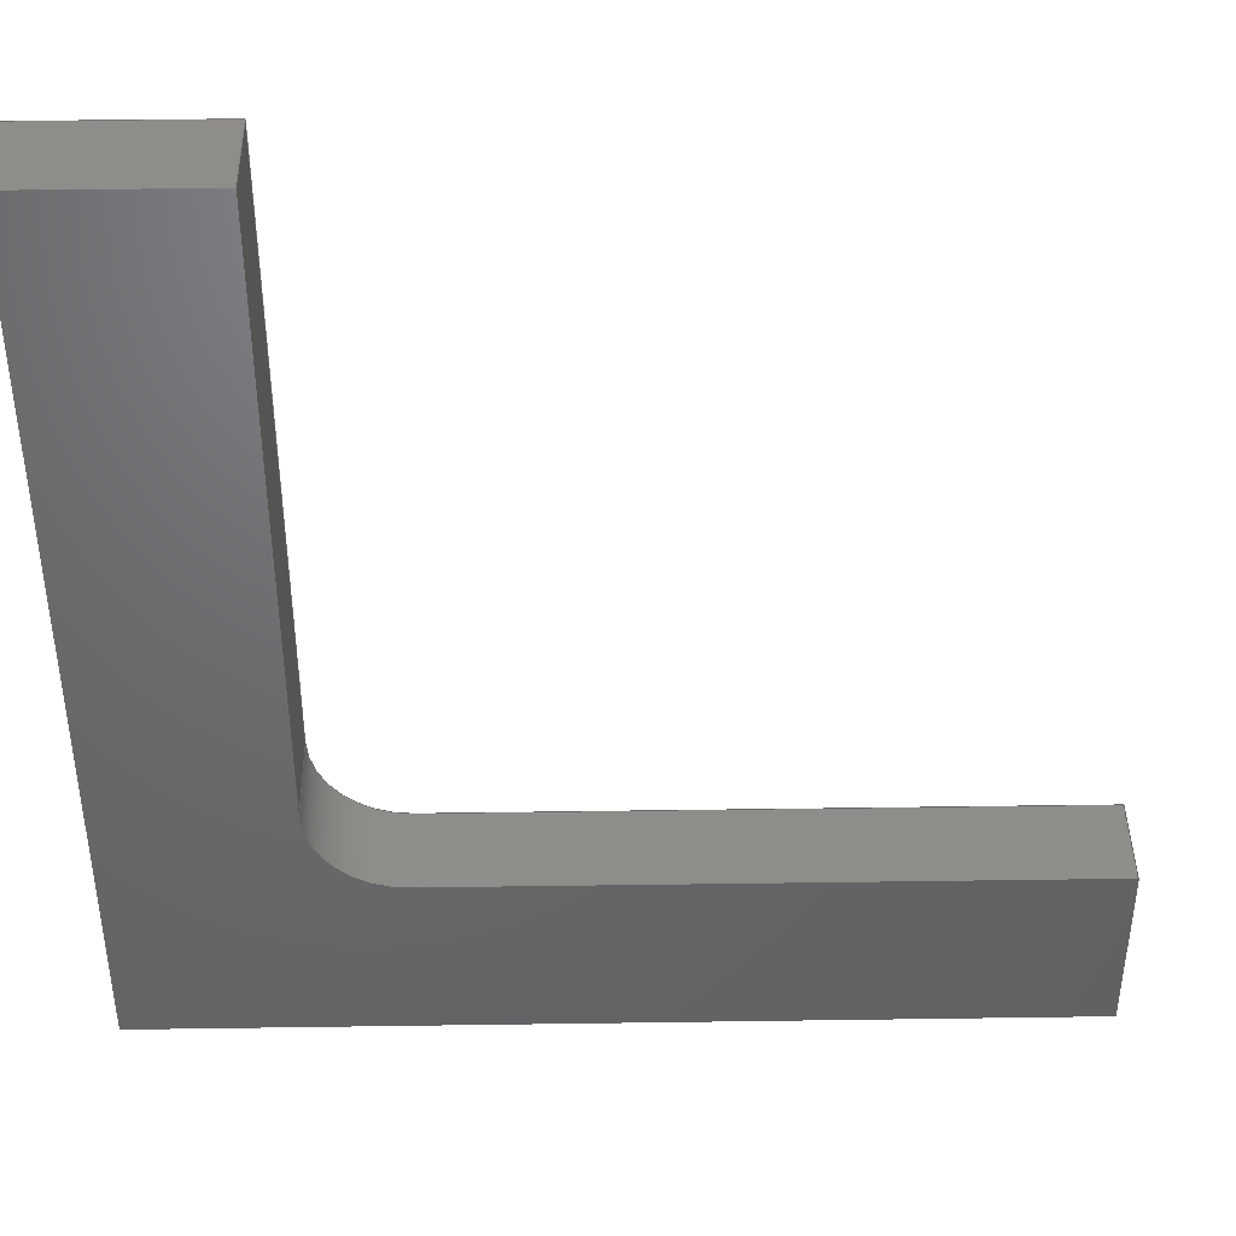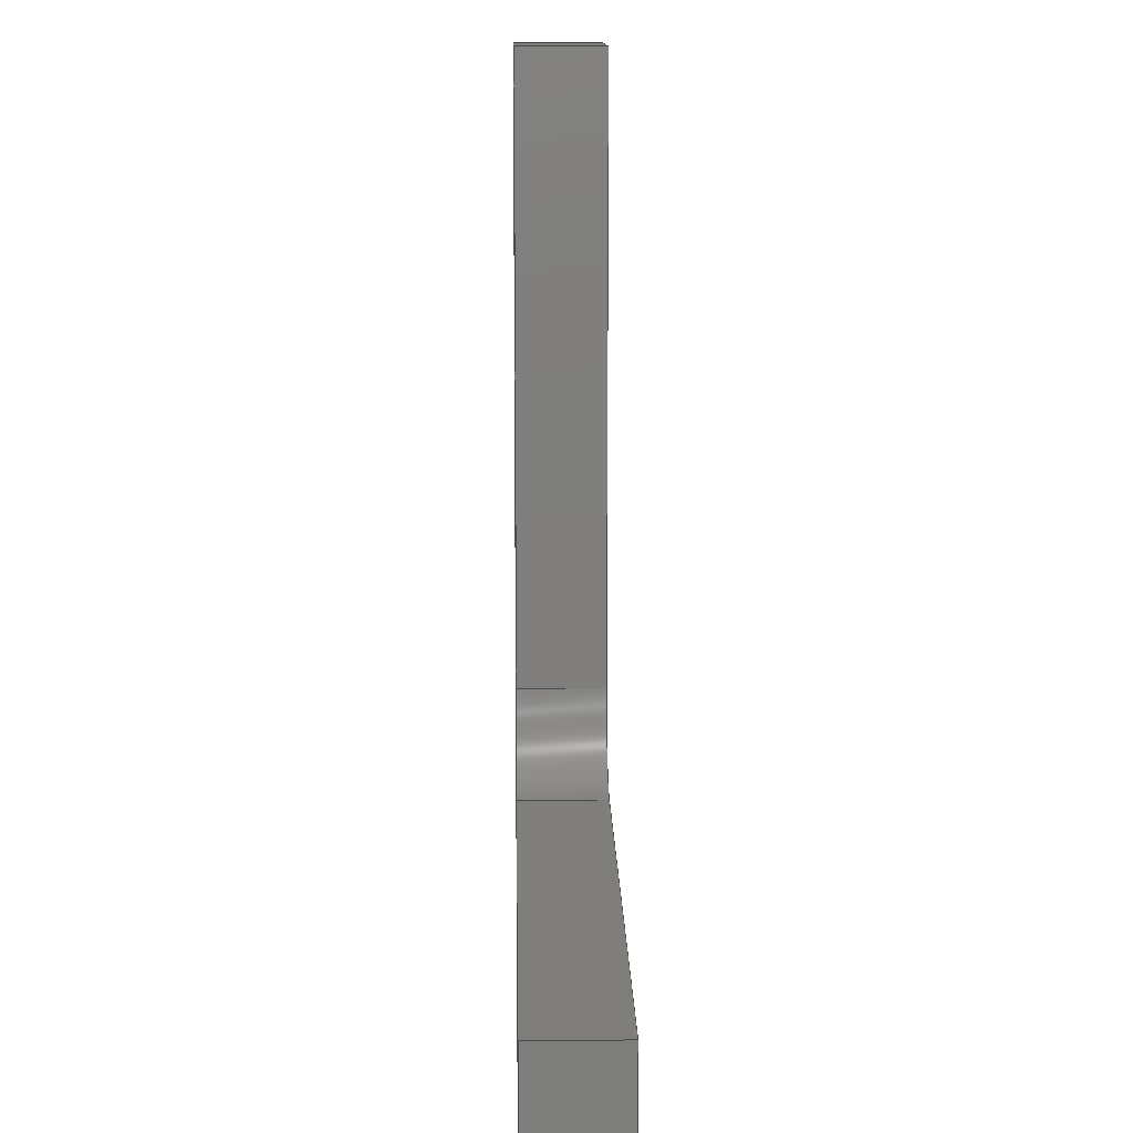
<metadata>
{"format":"step","ext":"step","renderer":"f3d","projection":"perspective","resolution":1024,"background":"white","views":[{"elev":41.8,"azim":-1.0,"up":"+Y"},{"elev":11.7,"azim":88.9,"up":"+Y"}]}
</metadata>
<code>
ISO-10303-21;
DATA;
#1 = ORIENTED_EDGE ( 'NONE', *, *, #39, .F. ) ;
#2 = AXIS2_PLACEMENT_3D ( 'NONE', #91, #192, #280 ) ;
#3 = PLANE ( 'NONE',  #60 ) ;
#4 = VERTEX_POINT ( 'NONE', #242 ) ;
#5 = PRESENTATION_STYLE_ASSIGNMENT (( #181 ) ) ;
#6 = VERTEX_POINT ( 'NONE', #206 ) ;
#7 = CARTESIAN_POINT ( 'NONE',  ( 20, 100, 10 ) ) ;
#8 = VERTEX_POINT ( 'NONE', #183 ) ;
#9 = EDGE_CURVE ( 'NONE', #224, #8, #42, .T. ) ;
#10 = CARTESIAN_POINT ( 'NONE',  ( 0, 100, 10 ) ) ;
#11 = VECTOR ( 'NONE', #164, 1000 ) ;
#12 = STYLED_ITEM ( 'NONE', ( #238 ), #118 ) ;
#13 = EDGE_LOOP ( 'NONE', ( #79, #200, #58, #171 ) ) ;
#14 = LINE ( 'NONE', #105, #298 ) ;
#15 = CARTESIAN_POINT ( 'NONE',  ( 30, 20, 10 ) ) ;
#16 = EDGE_CURVE ( 'NONE', #100, #6, #190, .T. ) ;
#17 = FACE_OUTER_BOUND ( 'NONE', #55, .T. ) ;
#18 = DIRECTION ( 'NONE',  ( -1, 0, 0 ) ) ;
#19 = DIRECTION ( 'NONE',  ( 1, 6.77e-17, 0 ) ) ;
#20 = STYLED_ITEM ( 'NONE', ( #5 ), #287 ) ;
#21 = DIRECTION ( 'NONE',  ( 0, 0, -1 ) ) ;
#22 = CLOSED_SHELL ( 'NONE', ( #49, #112, #57, #191, #155, #301, #251, #69, #107 ) ) ;
#23 = SURFACE_STYLE_FILL_AREA ( #170 ) ;
#24 = LINE ( 'NONE', #240, #84 ) ;
#25 = ORIENTED_EDGE ( 'NONE', *, *, #16, .F. ) ;
#26 = VECTOR ( 'NONE', #128, 1000 ) ;
#27 = EDGE_CURVE ( 'NONE', #4, #104, #41, .T. ) ;
#28 = ORIENTED_EDGE ( 'NONE', *, *, #256, .T. ) ;
#29 = LINE ( 'NONE', #203, #260 ) ;
#30 = DIRECTION ( 'NONE',  ( 0, 0, 1 ) ) ;
#31 = ORIENTED_EDGE ( 'NONE', *, *, #279, .T. ) ;
#32 = LINE ( 'NONE', #78, #26 ) ;
#33 = ORIENTED_EDGE ( 'NONE', *, *, #261, .T. ) ;
#34 = LINE ( 'NONE', #176, #44 ) ;
#35 = AXIS2_PLACEMENT_3D ( 'NONE', #133, #207, #228 ) ;
#36 = CARTESIAN_POINT ( 'NONE',  ( 0, 0, 0 ) ) ;
#37 = PLANE ( 'NONE',  #35 ) ;
#38 = CARTESIAN_POINT ( 'NONE',  ( 0, 0, 10 ) ) ;
#39 = EDGE_CURVE ( 'NONE', #196, #100, #258, .T. ) ;
#40 = PRESENTATION_LAYER_ASSIGNMENT (  '', '', ( #20 ) ) ;
#41 = LINE ( 'NONE', #111, #83 ) ;
#42 = LINE ( 'NONE', #106, #92 ) ;
#43 = PLANE ( 'NONE',  #182 ) ;
#44 = VECTOR ( 'NONE', #237, 1000 ) ;
#45 = PRESENTATION_LAYER_ASSIGNMENT (  '', '', ( #12 ) ) ;
#46 = EDGE_CURVE ( 'NONE', #8, #119, #272, .T. ) ;
#47 = AXIS2_PLACEMENT_3D ( 'NONE', #275, #86, #18 ) ;
#48 = PRODUCT_DEFINITION_FORMATION_WITH_SPECIFIED_SOURCE ( 'ANY', '', #255, .NOT_KNOWN. ) ;
#49 = ADVANCED_FACE ( 'NONE', ( #276 ), #161, .T. ) ;
#50 = ORIENTED_EDGE ( 'NONE', *, *, #216, .F. ) ;
#51 = DIRECTION ( 'NONE',  ( -1, 0, 0 ) ) ;
#52 = ORIENTED_EDGE ( 'NONE', *, *, #159, .T. ) ;
#53 =( GEOMETRIC_REPRESENTATION_CONTEXT ( 3 ) GLOBAL_UNCERTAINTY_ASSIGNED_CONTEXT ( ( #117 ) ) GLOBAL_UNIT_ASSIGNED_CONTEXT ( ( #121, #303, #113 ) ) REPRESENTATION_CONTEXT ( 'NONE', 'WORKASPACE' ) );
#54 = DIRECTION ( 'NONE',  ( 1, 0, 0 ) ) ;
#55 = EDGE_LOOP ( 'NONE', ( #177, #263, #284, #270, #70, #244, #52 ) ) ;
#56 = DIRECTION ( 'NONE',  ( -0, -0, -1 ) ) ;
#57 = ADVANCED_FACE ( 'NONE', ( #90 ), #184, .T. ) ;
#58 = ORIENTED_EDGE ( 'NONE', *, *, #46, .F. ) ;
#59 = ORIENTED_EDGE ( 'NONE', *, *, #218, .T. ) ;
#60 = AXIS2_PLACEMENT_3D ( 'NONE', #271, #123, #51 ) ;
#61 = FACE_OUTER_BOUND ( 'NONE', #180, .T. ) ;
#62 = CARTESIAN_POINT ( 'NONE',  ( 0, 0, 0 ) ) ;
#63 = CARTESIAN_POINT ( 'NONE',  ( 100, 6.77e-15, 10 ) ) ;
#64 = PLANE ( 'NONE',  #89 ) ;
#65 = EDGE_CURVE ( 'NONE', #6, #224, #257, .T. ) ;
#66 = DIRECTION ( 'NONE',  ( 6.939e-16, 1, 0 ) ) ;
#67 = FACE_OUTER_BOUND ( 'NONE', #246, .T. ) ;
#68 = ORIENTED_EDGE ( 'NONE', *, *, #124, .F. ) ;
#69 = ADVANCED_FACE ( 'NONE', ( #17 ), #252, .T. ) ;
#70 = ORIENTED_EDGE ( 'NONE', *, *, #46, .T. ) ;
#71 = LINE ( 'NONE', #7, #148 ) ;
#72 = ORIENTED_EDGE ( 'NONE', *, *, #9, .F. ) ;
#73 = LINE ( 'NONE', #75, #135 ) ;
#74 = ORIENTED_EDGE ( 'NONE', *, *, #201, .F. ) ;
#75 = CARTESIAN_POINT ( 'NONE',  ( 20, 100, 10 ) ) ;
#76 = MECHANICAL_DESIGN_GEOMETRIC_PRESENTATION_REPRESENTATION (  '', ( #12 ), #53 ) ;
#77 = VERTEX_POINT ( 'NONE', #208 ) ;
#78 = CARTESIAN_POINT ( 'NONE',  ( 100, 6.77e-15, 10 ) ) ;
#79 = ORIENTED_EDGE ( 'NONE', *, *, #168, .F. ) ;
#80 =( NAMED_UNIT ( * ) SI_UNIT ( $, .STERADIAN. ) SOLID_ANGLE_UNIT ( ) );
#81 = PRODUCT_CONTEXT ( 'NONE', #160, 'mechanical' ) ;
#82 = CARTESIAN_POINT ( 'NONE',  ( 100, 20, 0 ) ) ;
#83 = VECTOR ( 'NONE', #293, 1000 ) ;
#84 = VECTOR ( 'NONE', #172, 1000 ) ;
#85 = DIRECTION ( 'NONE',  ( 0, -0, 1 ) ) ;
#86 = DIRECTION ( 'NONE',  ( 0, 0, -1 ) ) ;
#87 = CYLINDRICAL_SURFACE ( 'NONE', #281, 10 ) ;
#88 = EDGE_CURVE ( 'NONE', #119, #143, #165, .T. ) ;
#89 = AXIS2_PLACEMENT_3D ( 'NONE', #108, #210, #66 ) ;
#90 = FACE_OUTER_BOUND ( 'NONE', #95, .T. ) ;
#91 = CARTESIAN_POINT ( 'NONE',  ( 30, 30, 10 ) ) ;
#92 = VECTOR ( 'NONE', #185, 1000 ) ;
#93 = UNCERTAINTY_MEASURE_WITH_UNIT (LENGTH_MEASURE( 1e-05 ), #174, 'distance_accuracy_value', 'NONE');
#94 = FILL_AREA_STYLE_COLOUR ( '', #302 ) ;
#95 = EDGE_LOOP ( 'NONE', ( #151, #288, #219, #59 ) ) ;
#96 = DIRECTION ( 'NONE',  ( -0, -0, 1 ) ) ;
#97 = ORIENTED_EDGE ( 'NONE', *, *, #216, .T. ) ;
#98 = LINE ( 'NONE', #269, #241 ) ;
#99 = PRODUCT_DEFINITION ( 'UNKNOWN', '', #48, #193 ) ;
#100 = VERTEX_POINT ( 'NONE', #36 ) ;
#101 = DIRECTION ( 'NONE',  ( -1.301e-16, 1, 0 ) ) ;
#102 = ORIENTED_EDGE ( 'NONE', *, *, #27, .F. ) ;
#103 = DIRECTION ( 'NONE',  ( -6.939e-16, -1, 0 ) ) ;
#104 = VERTEX_POINT ( 'NONE', #38 ) ;
#105 = CARTESIAN_POINT ( 'NONE',  ( 0, 100, 10 ) ) ;
#106 = CARTESIAN_POINT ( 'NONE',  ( 20, 100, 0 ) ) ;
#107 = ADVANCED_FACE ( 'NONE', ( #132 ), #87, .F. ) ;
#108 = CARTESIAN_POINT ( 'NONE',  ( 100, 20, 10 ) ) ;
#109 = CARTESIAN_POINT ( 'NONE',  ( 0, 0, 10 ) ) ;
#110 =( LENGTH_UNIT ( ) NAMED_UNIT ( * ) SI_UNIT ( .MILLI., .METRE. ) );
#111 = CARTESIAN_POINT ( 'NONE',  ( 100, 6.77e-15, 10 ) ) ;
#112 = ADVANCED_FACE ( 'NONE', ( #229 ), #64, .T. ) ;
#113 =( NAMED_UNIT ( * ) SI_UNIT ( $, .STERADIAN. ) SOLID_ANGLE_UNIT ( ) );
#114 = DIRECTION ( 'NONE',  ( 1, 0, 0 ) ) ;
#115 = VECTOR ( 'NONE', #21, 1000 ) ;
#116 = LINE ( 'NONE', #300, #115 ) ;
#117 = UNCERTAINTY_MEASURE_WITH_UNIT (LENGTH_MEASURE( 1e-05 ), #121, 'distance_accuracy_value', 'NONE');
#118 = ADVANCED_BREP_SHAPE_REPRESENTATION ( 'L-nosilec_r', ( #287, #189 ), #163 ) ;
#119 = VERTEX_POINT ( 'NONE', #204 ) ;
#120 = CARTESIAN_POINT ( 'NONE',  ( 20, 100, 0 ) ) ;
#121 =( LENGTH_UNIT ( ) NAMED_UNIT ( * ) SI_UNIT ( .MILLI., .METRE. ) );
#122 = ORIENTED_EDGE ( 'NONE', *, *, #124, .T. ) ;
#123 = DIRECTION ( 'NONE',  ( 0, 0, -1 ) ) ;
#124 = EDGE_CURVE ( 'NONE', #268, #6, #14, .T. ) ;
#125 = ORIENTED_EDGE ( 'NONE', *, *, #199, .F. ) ;
#126 = CARTESIAN_POINT ( 'NONE',  ( 0, 100, 10 ) ) ;
#127 = EDGE_LOOP ( 'NONE', ( #215, #290, #31, #33 ) ) ;
#128 = DIRECTION ( 'NONE',  ( -0, -0, -1 ) ) ;
#129 = AXIS2_PLACEMENT_3D ( 'NONE', #162, #158, #232 ) ;
#130 = ORIENTED_EDGE ( 'NONE', *, *, #168, .T. ) ;
#131 = DIRECTION ( 'NONE',  ( 1, 0, 0 ) ) ;
#132 = FACE_OUTER_BOUND ( 'NONE', #13, .T. ) ;
#133 = CARTESIAN_POINT ( 'NONE',  ( 0, 100, 10 ) ) ;
#134 = CARTESIAN_POINT ( 'NONE',  ( 30, 30, 10 ) ) ;
#135 = VECTOR ( 'NONE', #137, 1000 ) ;
#136 = DIRECTION ( 'NONE',  ( -1, -6.77e-17, 0 ) ) ;
#137 = DIRECTION ( 'NONE',  ( 1.301e-16, -1, 0 ) ) ;
#138 = CARTESIAN_POINT ( 'NONE',  ( 100, 6.77e-15, 0 ) ) ;
#139 = CARTESIAN_POINT ( 'NONE',  ( 20, 100, 10 ) ) ;
#140 = VECTOR ( 'NONE', #299, 1000 ) ;
#141 =( GEOMETRIC_REPRESENTATION_CONTEXT ( 3 ) GLOBAL_UNCERTAINTY_ASSIGNED_CONTEXT ( ( #93 ) ) GLOBAL_UNIT_ASSIGNED_CONTEXT ( ( #174, #243, #80 ) ) REPRESENTATION_CONTEXT ( 'NONE', 'WORKASPACE' ) );
#142 = APPLICATION_CONTEXT ( 'automotive_design' ) ;
#143 = VERTEX_POINT ( 'NONE', #82 ) ;
#144 = SURFACE_SIDE_STYLE ('',( #23 ) ) ;
#145 = AXIS2_PLACEMENT_3D ( 'NONE', #109, #209, #234 ) ;
#146 = VERTEX_POINT ( 'NONE', #15 ) ;
#147 = LINE ( 'NONE', #10, #223 ) ;
#148 = VECTOR ( 'NONE', #56, 1000 ) ;
#149 = ORIENTED_EDGE ( 'NONE', *, *, #256, .F. ) ;
#150 = FILL_AREA_STYLE ('',( #289 ) ) ;
#151 = ORIENTED_EDGE ( 'NONE', *, *, #88, .F. ) ;
#152 = DIRECTION ( 'NONE',  ( -0, -0, -1 ) ) ;
#153 = SHAPE_DEFINITION_REPRESENTATION ( #167, #118 ) ;
#154 = VERTEX_POINT ( 'NONE', #273 ) ;
#155 = ADVANCED_FACE ( 'NONE', ( #61 ), #37, .T. ) ;
#156 = CIRCLE ( 'NONE', #2, 10 ) ;
#157 = EDGE_LOOP ( 'NONE', ( #102, #282, #74, #130, #264, #149, #125 ) ) ;
#158 = DIRECTION ( 'NONE',  ( 0, 1, 0 ) ) ;
#159 = EDGE_CURVE ( 'NONE', #143, #196, #294, .T. ) ;
#160 = APPLICATION_CONTEXT ( 'automotive_design' ) ;
#161 = PLANE ( 'NONE',  #205 ) ;
#162 = CARTESIAN_POINT ( 'NONE',  ( 20, 20, 10 ) ) ;
#163 =( GEOMETRIC_REPRESENTATION_CONTEXT ( 3 ) GLOBAL_UNCERTAINTY_ASSIGNED_CONTEXT ( ( #285 ) ) GLOBAL_UNIT_ASSIGNED_CONTEXT ( ( #110, #169, #283 ) ) REPRESENTATION_CONTEXT ( 'NONE', 'WORKASPACE' ) );
#164 = DIRECTION ( 'NONE',  ( 0, 1, 0 ) ) ;
#165 = LINE ( 'NONE', #296, #140 ) ;
#166 = EDGE_CURVE ( 'NONE', #77, #8, #116, .T. ) ;
#167 = PRODUCT_DEFINITION_SHAPE ( 'NONE', 'NONE',  #99 ) ;
#168 = EDGE_CURVE ( 'NONE', #146, #77, #156, .T. ) ;
#169 =( NAMED_UNIT ( * ) PLANE_ANGLE_UNIT ( ) SI_UNIT ( $, .RADIAN. ) );
#170 = FILL_AREA_STYLE ('',( #94 ) ) ;
#171 = ORIENTED_EDGE ( 'NONE', *, *, #166, .F. ) ;
#172 = DIRECTION ( 'NONE',  ( -0, -0, -1 ) ) ;
#173 = ORIENTED_EDGE ( 'NONE', *, *, #27, .T. ) ;
#174 =( LENGTH_UNIT ( ) NAMED_UNIT ( * ) SI_UNIT ( .MILLI., .METRE. ) );
#175 = VERTEX_POINT ( 'NONE', #235 ) ;
#176 = CARTESIAN_POINT ( 'NONE',  ( 20, 20, 10 ) ) ;
#177 = ORIENTED_EDGE ( 'NONE', *, *, #39, .T. ) ;
#178 = CARTESIAN_POINT ( 'NONE',  ( 30, 20, 10 ) ) ;
#179 = APPLICATION_PROTOCOL_DEFINITION ( 'draft international standard', 'automotive_design', 1998, #142 ) ;
#180 = EDGE_LOOP ( 'NONE', ( #194, #68, #28, #97 ) ) ;
#181 = SURFACE_STYLE_USAGE ( .BOTH. , #267 ) ;
#182 = AXIS2_PLACEMENT_3D ( 'NONE', #139, #195, #101 ) ;
#183 = CARTESIAN_POINT ( 'NONE',  ( 20, 30, 0 ) ) ;
#184 = PLANE ( 'NONE',  #129 ) ;
#185 = DIRECTION ( 'NONE',  ( 1.301e-16, -1, 0 ) ) ;
#186 = DIRECTION ( 'NONE',  ( 0, -0, 1 ) ) ;
#187 = VECTOR ( 'NONE', #114, 1000 ) ;
#188 = AXIS2_PLACEMENT_3D ( 'NONE', #278, #85, #233 ) ;
#189 = AXIS2_PLACEMENT_3D ( 'NONE', #297, #30, #54 ) ;
#190 = LINE ( 'NONE', #62, #11 ) ;
#191 = ADVANCED_FACE ( 'NONE', ( #67 ), #43, .T. ) ;
#192 = DIRECTION ( 'NONE',  ( -0, 0, -1 ) ) ;
#193 = PRODUCT_DEFINITION_CONTEXT ( 'detailed design', #142, 'design' ) ;
#194 = ORIENTED_EDGE ( 'NONE', *, *, #65, .F. ) ;
#195 = DIRECTION ( 'NONE',  ( 1, 1.301e-16, -0 ) ) ;
#196 = VERTEX_POINT ( 'NONE', #286 ) ;
#197 = LINE ( 'NONE', #178, #211 ) ;
#198 = ORIENTED_EDGE ( 'NONE', *, *, #261, .F. ) ;
#199 = EDGE_CURVE ( 'NONE', #104, #268, #98, .T. ) ;
#200 = ORIENTED_EDGE ( 'NONE', *, *, #227, .F. ) ;
#201 = EDGE_CURVE ( 'NONE', #146, #175, #34, .T. ) ;
#202 = EDGE_LOOP ( 'NONE', ( #25, #239, #221, #122 ) ) ;
#203 = CARTESIAN_POINT ( 'NONE',  ( 0, 0, 10 ) ) ;
#204 = CARTESIAN_POINT ( 'NONE',  ( 30, 20, 0 ) ) ;
#205 = AXIS2_PLACEMENT_3D ( 'NONE', #63, #254, #19 ) ;
#206 = CARTESIAN_POINT ( 'NONE',  ( 0, 100, 0 ) ) ;
#207 = DIRECTION ( 'NONE',  ( 0, 1, 0 ) ) ;
#208 = CARTESIAN_POINT ( 'NONE',  ( 20, 30, 10 ) ) ;
#209 = DIRECTION ( 'NONE',  ( -1, 0, 0 ) ) ;
#210 = DIRECTION ( 'NONE',  ( 1, -6.939e-16, 0 ) ) ;
#211 = VECTOR ( 'NONE', #96, 1000 ) ;
#212 = EDGE_CURVE ( 'NONE', #104, #100, #29, .T. ) ;
#213 = DIRECTION ( 'NONE',  ( -6.939e-16, -1, 0 ) ) ;
#214 = VECTOR ( 'NONE', #136, 1000 ) ;
#215 = ORIENTED_EDGE ( 'NONE', *, *, #159, .F. ) ;
#216 = EDGE_CURVE ( 'NONE', #154, #224, #71, .T. ) ;
#217 = EDGE_LOOP ( 'NONE', ( #1, #198, #173, #266 ) ) ;
#218 = EDGE_CURVE ( 'NONE', #175, #143, #24, .T. ) ;
#219 = ORIENTED_EDGE ( 'NONE', *, *, #201, .T. ) ;
#220 = CARTESIAN_POINT ( 'NONE',  ( 100, 20, 10 ) ) ;
#221 = ORIENTED_EDGE ( 'NONE', *, *, #199, .T. ) ;
#222 = SURFACE_STYLE_FILL_AREA ( #150 ) ;
#223 = VECTOR ( 'NONE', #131, 1000 ) ;
#224 = VERTEX_POINT ( 'NONE', #120 ) ;
#225 = LINE ( 'NONE', #220, #249 ) ;
#226 = CARTESIAN_POINT ( 'NONE',  ( 0, 100, 0 ) ) ;
#227 = EDGE_CURVE ( 'NONE', #119, #146, #197, .T. ) ;
#228 = DIRECTION ( 'NONE',  ( 0, -0, 1 ) ) ;
#229 = FACE_OUTER_BOUND ( 'NONE', #127, .T. ) ;
#230 = COLOUR_RGB ( '',0.7922, 0.8196, 0.9333 ) ;
#231 = FACE_OUTER_BOUND ( 'NONE', #202, .T. ) ;
#232 = DIRECTION ( 'NONE',  ( 0, -0, 1 ) ) ;
#233 = DIRECTION ( 'NONE',  ( -1, 0, 0 ) ) ;
#234 = DIRECTION ( 'NONE',  ( 0, 0, 1 ) ) ;
#235 = CARTESIAN_POINT ( 'NONE',  ( 100, 20, 10 ) ) ;
#236 = SURFACE_STYLE_USAGE ( .BOTH. , #144 ) ;
#237 = DIRECTION ( 'NONE',  ( 1, 0, 0 ) ) ;
#238 = PRESENTATION_STYLE_ASSIGNMENT (( #236 ) ) ;
#239 = ORIENTED_EDGE ( 'NONE', *, *, #212, .F. ) ;
#240 = CARTESIAN_POINT ( 'NONE',  ( 100, 20, 10 ) ) ;
#241 = VECTOR ( 'NONE', #247, 1000 ) ;
#242 = CARTESIAN_POINT ( 'NONE',  ( 100, 6.77e-15, 10 ) ) ;
#243 =( NAMED_UNIT ( * ) PLANE_ANGLE_UNIT ( ) SI_UNIT ( $, .RADIAN. ) );
#244 = ORIENTED_EDGE ( 'NONE', *, *, #88, .T. ) ;
#245 = FACE_OUTER_BOUND ( 'NONE', #157, .T. ) ;
#246 = EDGE_LOOP ( 'NONE', ( #250, #291, #72, #50 ) ) ;
#247 = DIRECTION ( 'NONE',  ( 0, 1, 0 ) ) ;
#248 = VECTOR ( 'NONE', #213, 1000 ) ;
#249 = VECTOR ( 'NONE', #103, 1000 ) ;
#250 = ORIENTED_EDGE ( 'NONE', *, *, #295, .T. ) ;
#251 = ADVANCED_FACE ( 'NONE', ( #245 ), #3, .F. ) ;
#252 = PLANE ( 'NONE',  #47 ) ;
#253 = PRODUCT_RELATED_PRODUCT_CATEGORY ( 'part', '', ( #255 ) ) ;
#254 = DIRECTION ( 'NONE',  ( 6.77e-17, -1, 0 ) ) ;
#255 = PRODUCT ( 'L-nosilec_r', 'L-nosilec_r', '', ( #81 ) ) ;
#256 = EDGE_CURVE ( 'NONE', #268, #154, #147, .T. ) ;
#257 = LINE ( 'NONE', #226, #187 ) ;
#258 = LINE ( 'NONE', #138, #214 ) ;
#259 = CARTESIAN_POINT ( 'NONE',  ( 100, 20, 0 ) ) ;
#260 = VECTOR ( 'NONE', #152, 1000 ) ;
#261 = EDGE_CURVE ( 'NONE', #4, #196, #32, .T. ) ;
#262 = APPLICATION_PROTOCOL_DEFINITION ( 'draft international standard', 'automotive_design', 1998, #160 ) ;
#263 = ORIENTED_EDGE ( 'NONE', *, *, #16, .T. ) ;
#264 = ORIENTED_EDGE ( 'NONE', *, *, #295, .F. ) ;
#265 = MECHANICAL_DESIGN_GEOMETRIC_PRESENTATION_REPRESENTATION (  '', ( #20 ), #141 ) ;
#266 = ORIENTED_EDGE ( 'NONE', *, *, #212, .T. ) ;
#267 = SURFACE_SIDE_STYLE ('',( #222 ) ) ;
#268 = VERTEX_POINT ( 'NONE', #126 ) ;
#269 = CARTESIAN_POINT ( 'NONE',  ( 0, 0, 10 ) ) ;
#270 = ORIENTED_EDGE ( 'NONE', *, *, #9, .T. ) ;
#271 = CARTESIAN_POINT ( 'NONE',  ( 0, 0, 10 ) ) ;
#272 = CIRCLE ( 'NONE', #188, 10 ) ;
#273 = CARTESIAN_POINT ( 'NONE',  ( 20, 100, 10 ) ) ;
#274 = PLANE ( 'NONE',  #145 ) ;
#275 = CARTESIAN_POINT ( 'NONE',  ( 0, 0, 0 ) ) ;
#276 = FACE_OUTER_BOUND ( 'NONE', #217, .T. ) ;
#277 = DIRECTION ( 'NONE',  ( 1, 0, 0 ) ) ;
#278 = CARTESIAN_POINT ( 'NONE',  ( 30, 30, 0 ) ) ;
#279 = EDGE_CURVE ( 'NONE', #175, #4, #225, .T. ) ;
#280 = DIRECTION ( 'NONE',  ( -1, 0, 0 ) ) ;
#281 = AXIS2_PLACEMENT_3D ( 'NONE', #134, #186, #277 ) ;
#282 = ORIENTED_EDGE ( 'NONE', *, *, #279, .F. ) ;
#283 =( NAMED_UNIT ( * ) SI_UNIT ( $, .STERADIAN. ) SOLID_ANGLE_UNIT ( ) );
#284 = ORIENTED_EDGE ( 'NONE', *, *, #65, .T. ) ;
#285 = UNCERTAINTY_MEASURE_WITH_UNIT (LENGTH_MEASURE( 1e-05 ), #110, 'distance_accuracy_value', 'NONE');
#286 = CARTESIAN_POINT ( 'NONE',  ( 100, 6.77e-15, 0 ) ) ;
#287 = MANIFOLD_SOLID_BREP ( 'Fillet1', #22 ) ;
#288 = ORIENTED_EDGE ( 'NONE', *, *, #227, .T. ) ;
#289 = FILL_AREA_STYLE_COLOUR ( '', #230 ) ;
#290 = ORIENTED_EDGE ( 'NONE', *, *, #218, .F. ) ;
#291 = ORIENTED_EDGE ( 'NONE', *, *, #166, .T. ) ;
#292 = DIRECTION ( 'NONE',  ( -0, -0, -1 ) ) ;
#293 = DIRECTION ( 'NONE',  ( -1, -6.77e-17, 0 ) ) ;
#294 = LINE ( 'NONE', #259, #248 ) ;
#295 = EDGE_CURVE ( 'NONE', #154, #77, #73, .T. ) ;
#296 = CARTESIAN_POINT ( 'NONE',  ( 20, 20, 0 ) ) ;
#297 = CARTESIAN_POINT ( 'NONE',  ( 0, 0, 0 ) ) ;
#298 = VECTOR ( 'NONE', #292, 1000 ) ;
#299 = DIRECTION ( 'NONE',  ( 1, 0, 0 ) ) ;
#300 = CARTESIAN_POINT ( 'NONE',  ( 20, 30, 0 ) ) ;
#301 = ADVANCED_FACE ( 'NONE', ( #231 ), #274, .T. ) ;
#302 = COLOUR_RGB ( '',0.7922, 0.8196, 0.9333 ) ;
#303 =( NAMED_UNIT ( * ) PLANE_ANGLE_UNIT ( ) SI_UNIT ( $, .RADIAN. ) );
ENDSEC;
END-ISO-10303-21;

</code>
